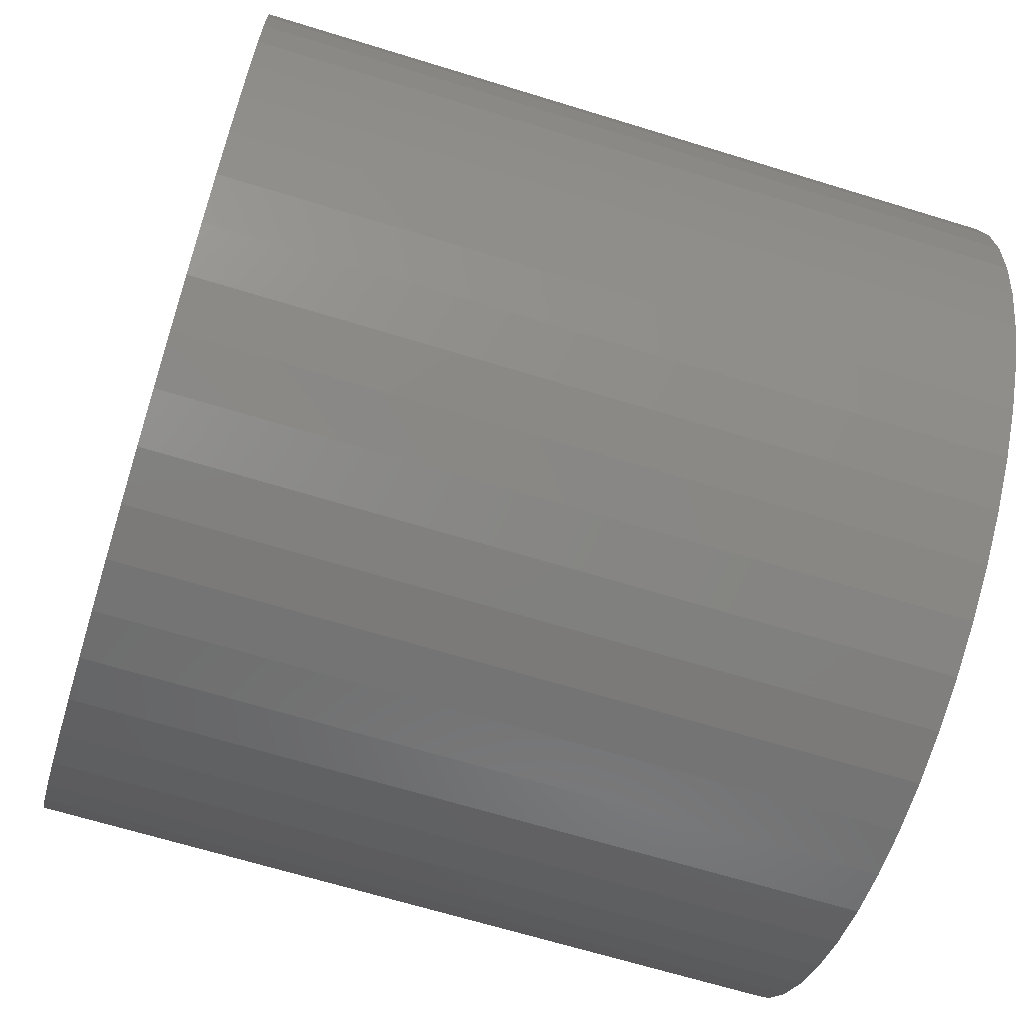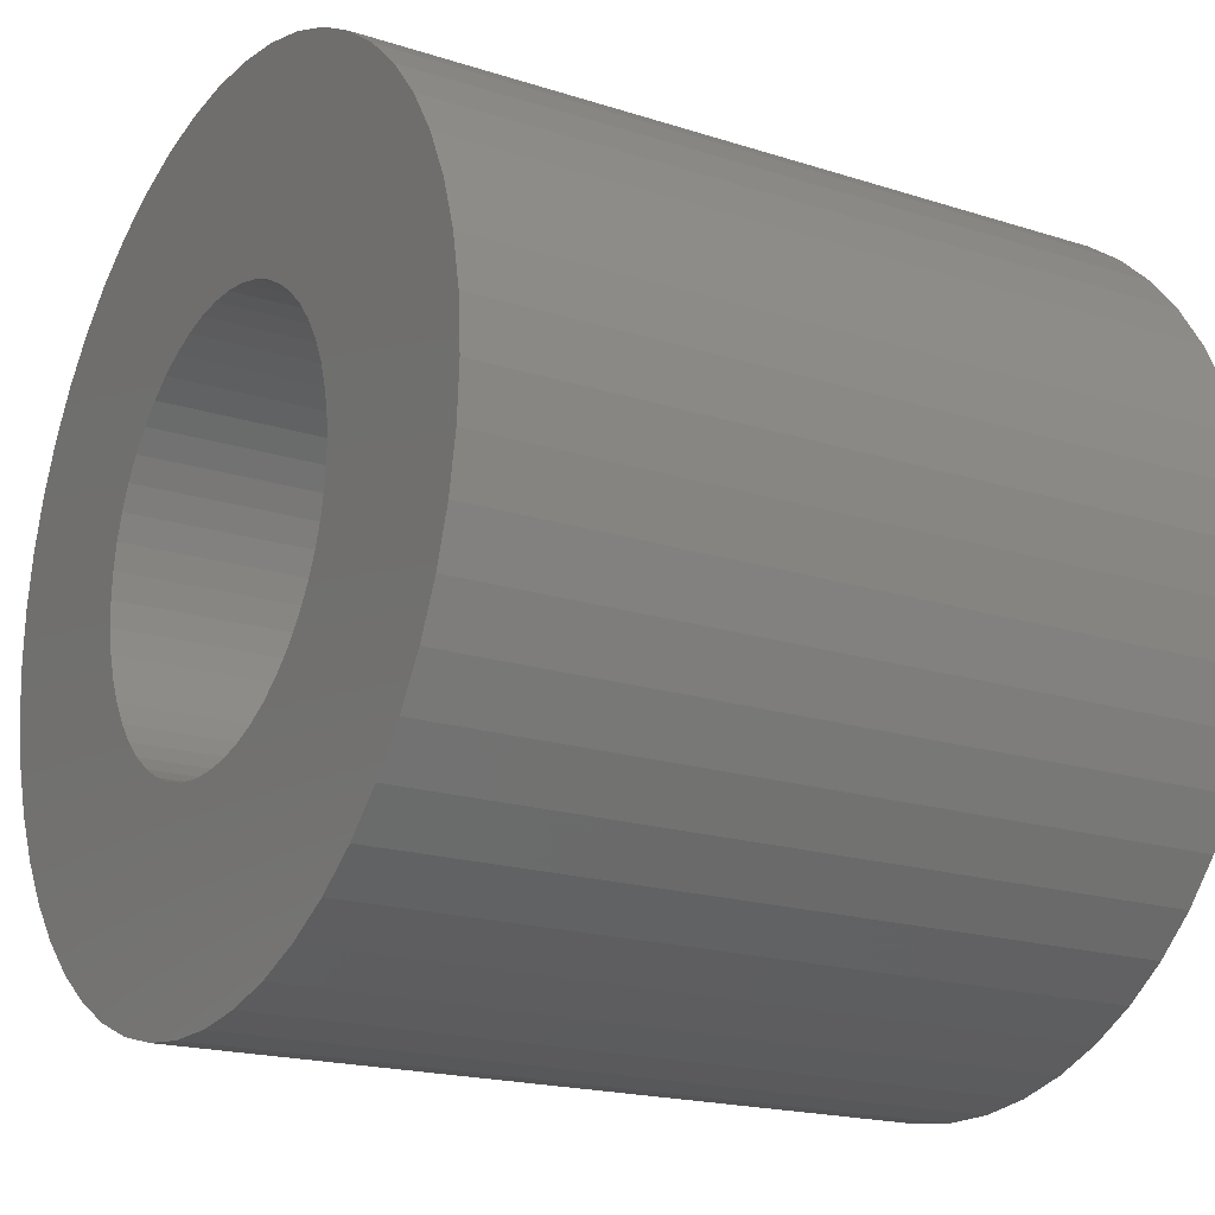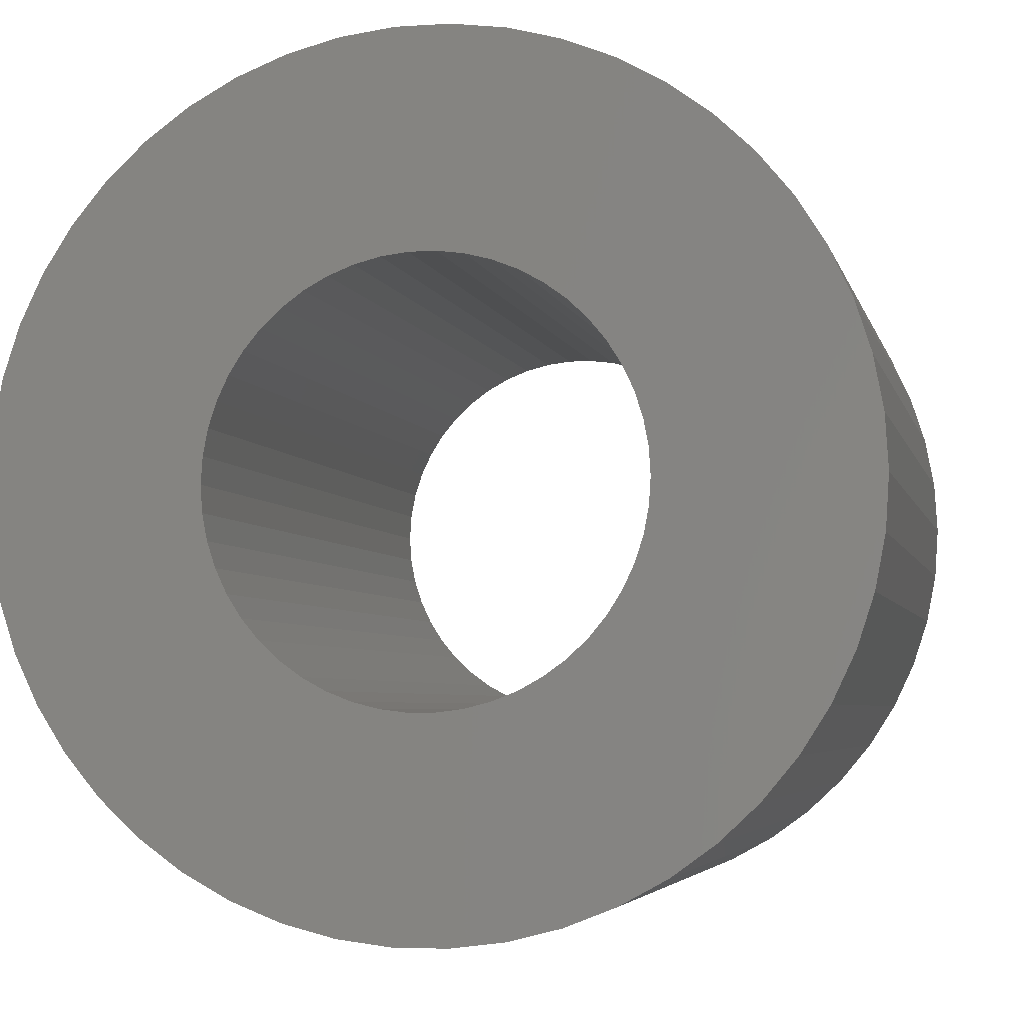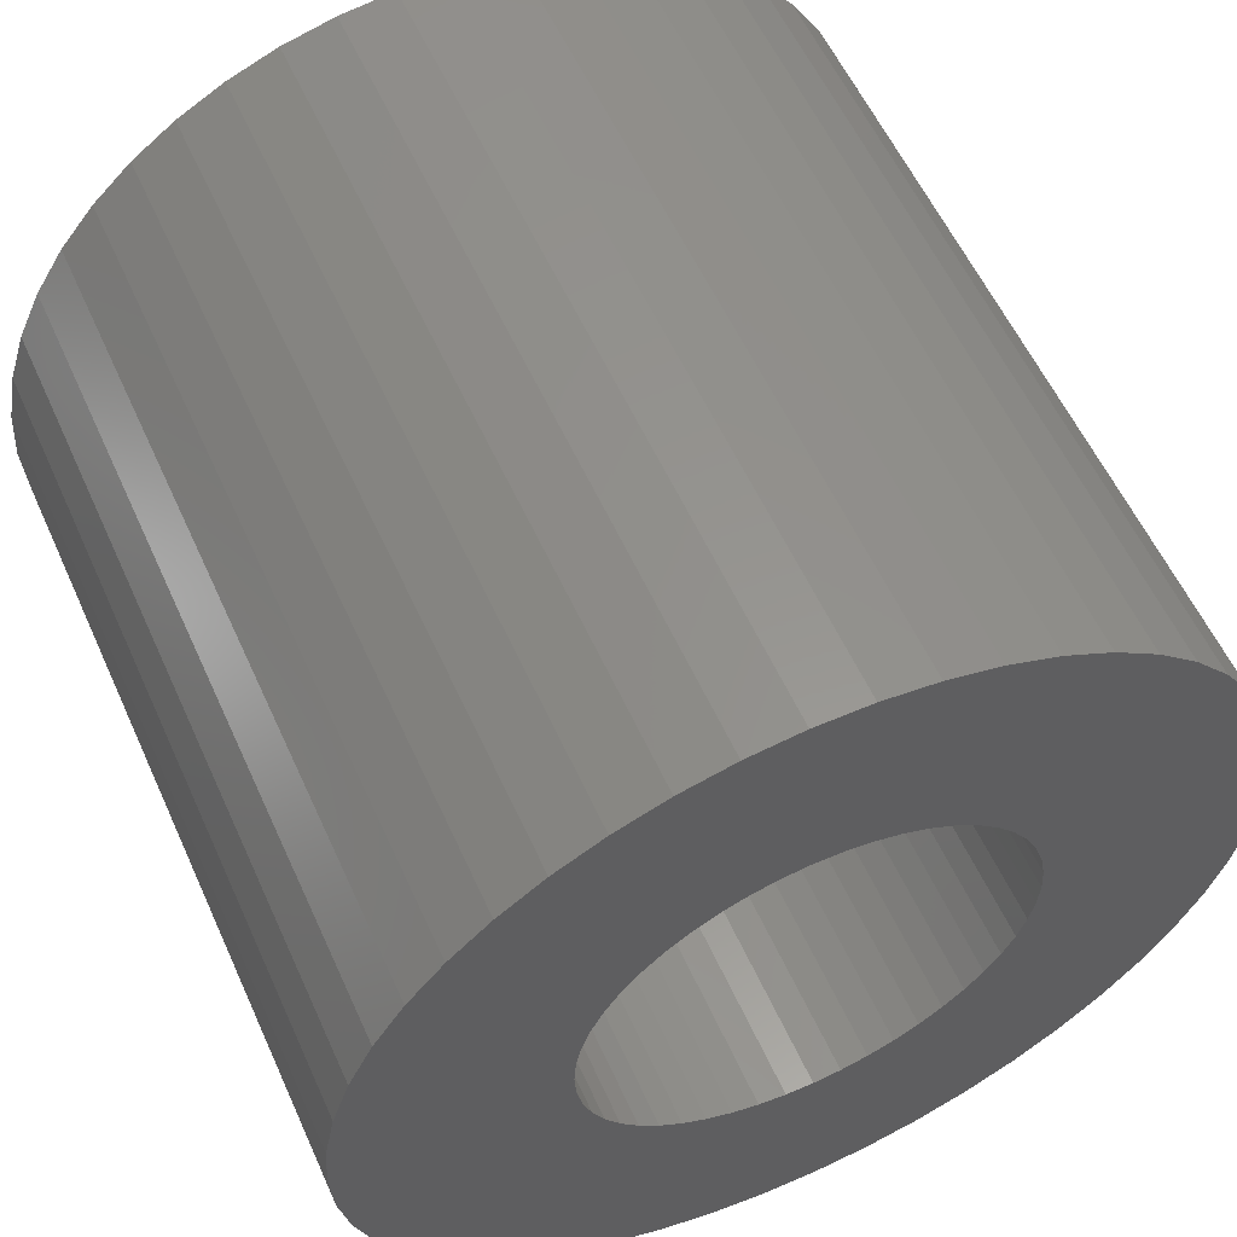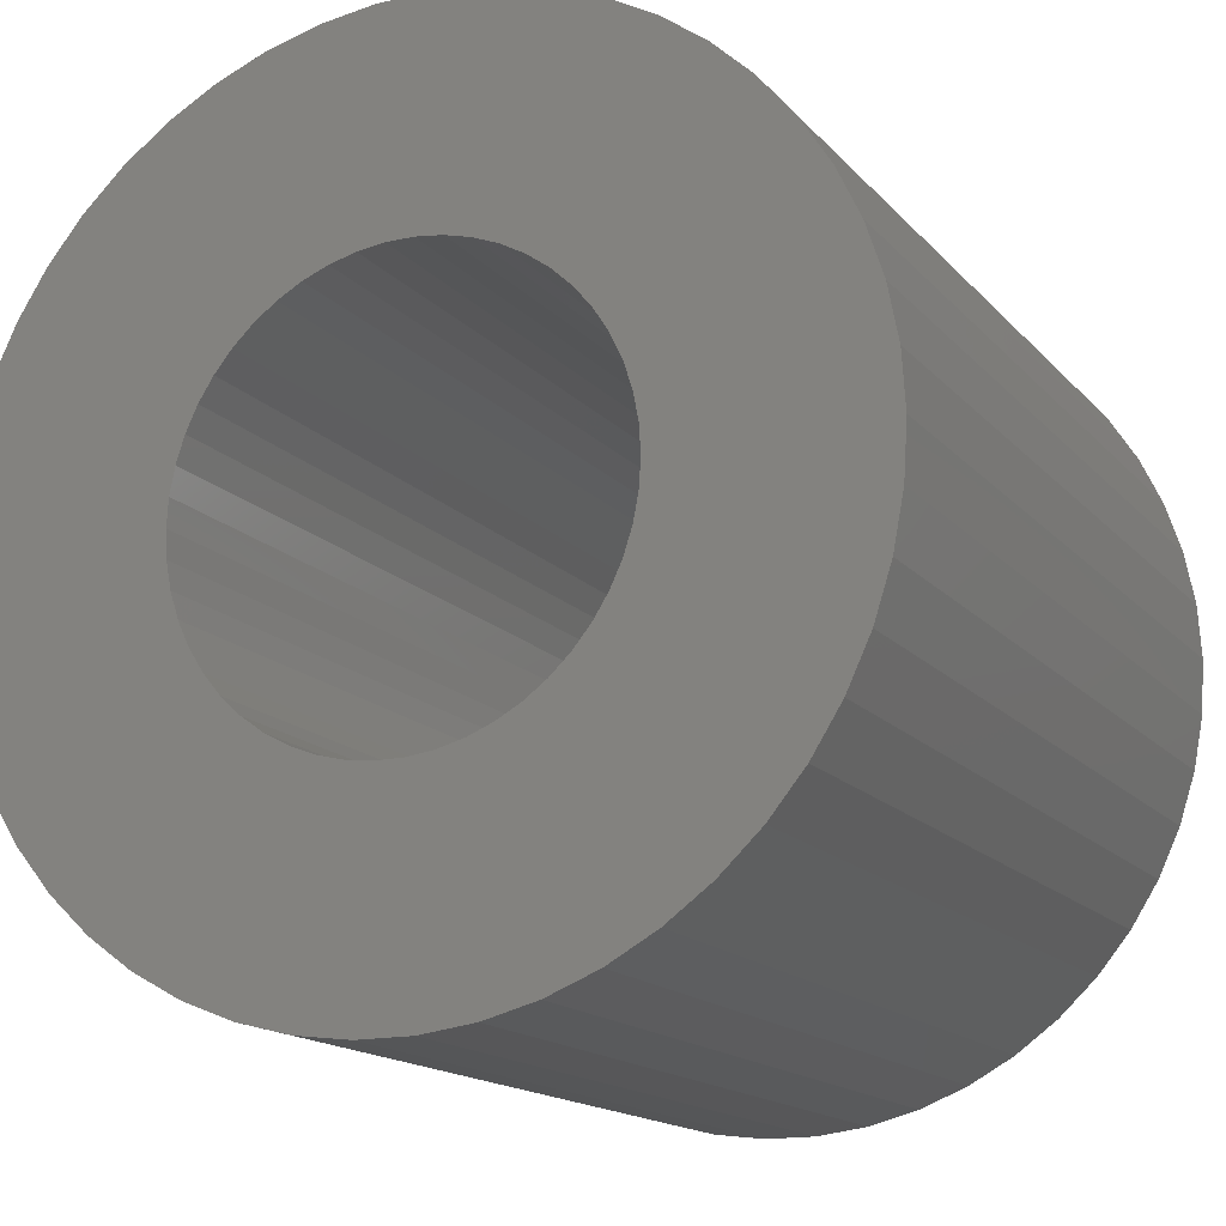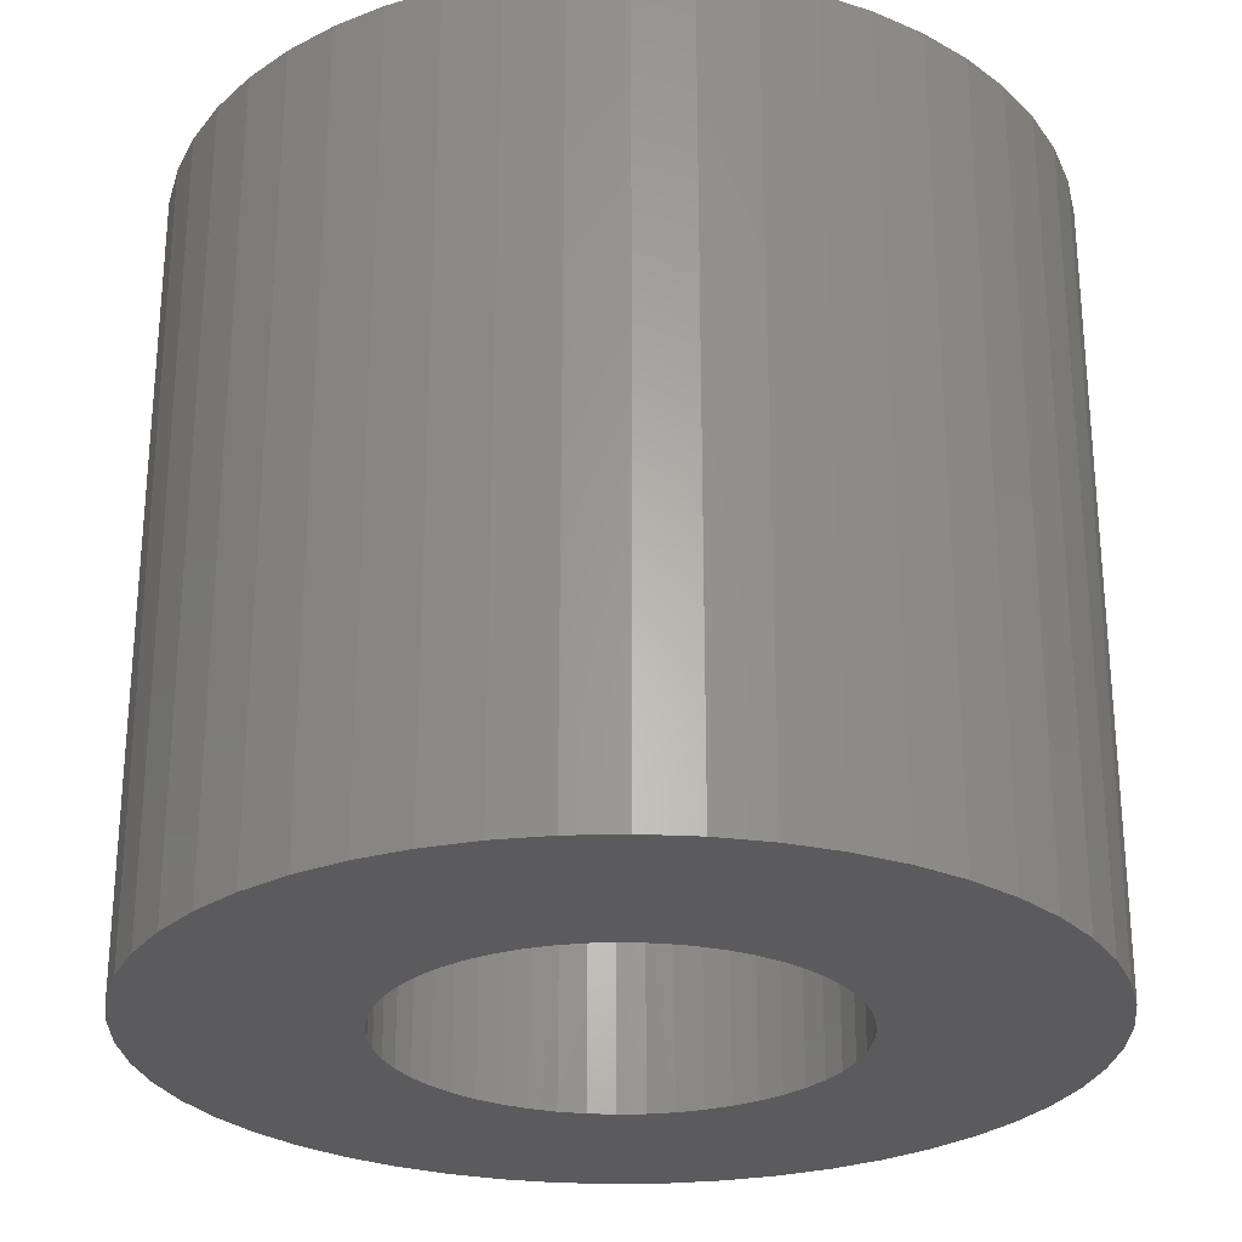
<metadata>
{"format":"stl","ext":"stl","renderer":"f3d","projection":"perspective","resolution":1024,"background":"white","views":[{"elev":-66.4,"azim":-107.2,"up":"+Y"},{"elev":-18.7,"azim":58.4,"up":"+Y"},{"elev":-4.4,"azim":-167.6,"up":"+Y"},{"elev":57.4,"azim":155.8,"up":"+Y"},{"elev":-15.6,"azim":-153.9,"up":"+Y"},{"elev":-27.0,"azim":-69.5,"up":"+Z"}]}
</metadata>
<code>
# stl→obj: 200 verts, 400 faces
v 5.5 0 5
v 5.457 0.6893 -5
v 5.457 0.6893 5
v 5.5 0 -5
v -5.5 0 -5
v -5.457 0.6893 5
v -5.457 0.6893 -5
v -5.5 0 5
v 0.3453 5.489 -5
v -0.3453 5.489 5
v 0.3453 5.489 5
v -0.3453 5.489 -5
v -0.3453 -5.489 -5
v 0.3453 -5.489 5
v -0.3453 -5.489 5
v 0.3453 -5.489 -5
v 4.009 3.765 -5
v 3.506 4.238 5
v 4.009 3.765 5
v 3.506 4.238 -5
v -3.506 4.238 -5
v -4.009 3.765 5
v -3.506 4.238 5
v -4.009 3.765 -5
v -1.7 5.231 -5
v -2.342 4.977 5
v -1.7 5.231 5
v -2.342 4.977 -5
v 4.009 -3.765 5
v 4.45 -3.233 -5
v 4.45 -3.233 5
v 4.009 -3.765 -5
v 5.114 2.025 5
v 4.82 2.65 -5
v 4.82 2.65 5
v 5.114 2.025 -5
v 2.342 4.977 -5
v 1.7 5.231 5
v 2.342 4.977 5
v 1.7 5.231 -5
v 1.031 5.403 5
v 1.031 5.403 -5
v 2.947 4.644 -5
v 2.947 4.644 5
v -5.114 2.025 -5
v -4.82 2.65 5
v -4.82 2.65 -5
v -5.114 2.025 5
v -4.45 3.233 -5
v -4.45 3.233 5
v 2.75 0 5
v 2.728 0.3447 5
v 5.327 1.368 5
v 5.457 -0.6893 5
v 2.664 0.6839 5
v 2.728 -0.3447 5
v 2.557 1.012 5
v 5.327 -1.368 5
v 2.41 1.325 5
v 4.45 3.233 5
v 2.664 -0.6839 5
v 2.225 1.616 5
v 5.114 -2.025 5
v 2.005 1.883 5
v 2.557 -1.012 5
v 1.753 2.119 5
v 4.82 -2.65 5
v 2.41 -1.325 5
v 1.474 2.322 5
v 1.171 2.488 5
v 0.8498 2.615 5
v 0.5153 2.701 5
v 0.1727 2.745 5
v -0.1727 2.745 5
v -0.5153 2.701 5
v -1.031 5.403 5
v -0.8498 2.615 5
v -1.171 2.488 5
v -1.474 2.322 5
v -2.947 4.644 5
v -1.753 2.119 5
v -2.005 1.883 5
v -2.225 1.616 5
v -2.41 1.325 5
v 2.225 -1.616 5
v 2.005 -1.883 5
v 3.506 -4.238 5
v 1.753 -2.119 5
v 2.947 -4.644 5
v 1.474 -2.322 5
v 2.342 -4.977 5
v 1.171 -2.488 5
v 1.7 -5.231 5
v 0.8498 -2.615 5
v 1.031 -5.403 5
v 0.5153 -2.701 5
v 0.1727 -2.745 5
v -0.1727 -2.745 5
v -0.5153 -2.701 5
v -1.031 -5.403 5
v -0.8498 -2.615 5
v -1.7 -5.231 5
v -1.171 -2.488 5
v -2.342 -4.977 5
v -1.474 -2.322 5
v -2.947 -4.644 5
v -1.753 -2.119 5
v -3.506 -4.238 5
v -2.005 -1.883 5
v -4.009 -3.765 5
v -2.225 -1.616 5
v -4.45 -3.233 5
v -2.41 -1.325 5
v -4.82 -2.65 5
v -2.557 -1.012 5
v -5.114 -2.025 5
v -2.664 -0.6839 5
v -5.327 -1.368 5
v -2.728 -0.3447 5
v -5.457 -0.6893 5
v -2.75 0 5
v -2.557 1.012 5
v -2.664 0.6839 5
v -5.327 1.368 5
v -2.728 0.3447 5
v -1.031 5.403 -5
v 5.457 -0.6893 -5
v 5.327 -1.368 -5
v 2.75 0 -5
v 2.728 -0.3447 -5
v 2.664 -0.6839 -5
v 5.114 -2.025 -5
v 2.728 0.3447 -5
v 2.557 -1.012 -5
v 4.82 -2.65 -5
v 5.327 1.368 -5
v 2.41 -1.325 -5
v 2.664 0.6839 -5
v 2.225 -1.616 -5
v 2.005 -1.883 -5
v 3.506 -4.238 -5
v 2.557 1.012 -5
v 1.753 -2.119 -5
v 2.947 -4.644 -5
v 2.41 1.325 -5
v 1.474 -2.322 -5
v 2.342 -4.977 -5
v 1.171 -2.488 -5
v 1.7 -5.231 -5
v 0.8498 -2.615 -5
v 1.031 -5.403 -5
v 0.5153 -2.701 -5
v 0.1727 -2.745 -5
v -0.1727 -2.745 -5
v -0.5153 -2.701 -5
v -1.031 -5.403 -5
v -0.8498 -2.615 -5
v -1.7 -5.231 -5
v -1.171 -2.488 -5
v -2.342 -4.977 -5
v -1.474 -2.322 -5
v -2.947 -4.644 -5
v -1.753 -2.119 -5
v -3.506 -4.238 -5
v -2.005 -1.883 -5
v -4.009 -3.765 -5
v -2.225 -1.616 -5
v -4.45 -3.233 -5
v -4.82 -2.65 -5
v -2.41 -1.325 -5
v 4.45 3.233 -5
v 2.225 1.616 -5
v 2.005 1.883 -5
v 1.753 2.119 -5
v 1.474 2.322 -5
v 1.171 2.488 -5
v 0.8498 2.615 -5
v 0.5153 2.701 -5
v 0.1727 2.745 -5
v -0.1727 2.745 -5
v -0.5153 2.701 -5
v -0.8498 2.615 -5
v -1.171 2.488 -5
v -1.474 2.322 -5
v -2.947 4.644 -5
v -1.753 2.119 -5
v -2.005 1.883 -5
v -2.225 1.616 -5
v -2.41 1.325 -5
v -2.557 1.012 -5
v -2.664 0.6839 -5
v -5.327 1.368 -5
v -2.728 0.3447 -5
v -2.75 0 -5
v -2.557 -1.012 -5
v -5.114 -2.025 -5
v -2.664 -0.6839 -5
v -5.327 -1.368 -5
v -2.728 -0.3447 -5
v -5.457 -0.6893 -5
f 1 2 3
f 2 1 4
f 5 6 7
f 6 5 8
f 9 10 11
f 10 9 12
f 13 14 15
f 14 13 16
f 17 18 19
f 18 17 20
f 21 22 23
f 22 21 24
f 25 26 27
f 26 25 28
f 29 30 31
f 30 29 32
f 33 34 35
f 34 33 36
f 37 38 39
f 38 37 40
f 40 41 38
f 41 40 42
f 43 39 44
f 39 43 37
f 45 46 47
f 46 45 48
f 49 22 24
f 22 49 50
f 51 1 3
f 52 3 53
f 1 51 54
f 55 53 33
f 56 54 51
f 57 33 35
f 54 56 58
f 59 35 60
f 61 58 56
f 62 60 19
f 58 61 63
f 64 19 18
f 65 63 61
f 66 18 44
f 63 65 67
f 68 67 65
f 3 52 51
f 53 55 52
f 33 57 55
f 35 59 57
f 69 44 39
f 60 62 59
f 19 64 62
f 18 66 64
f 70 39 38
f 44 69 66
f 39 70 69
f 71 38 41
f 38 71 70
f 41 72 71
f 11 72 41
f 11 73 72
f 11 74 73
f 10 74 11
f 10 75 74
f 76 75 10
f 75 76 77
f 27 77 76
f 77 27 78
f 26 78 27
f 78 26 79
f 80 79 26
f 79 80 81
f 23 81 80
f 81 23 82
f 22 82 23
f 82 22 83
f 50 83 22
f 46 84 50
f 83 50 84
f 67 68 31
f 85 31 68
f 31 85 29
f 86 29 85
f 29 86 87
f 88 87 86
f 87 88 89
f 90 89 88
f 89 90 91
f 92 91 90
f 91 92 93
f 94 93 92
f 93 94 95
f 96 95 94
f 96 14 95
f 97 14 96
f 98 14 97
f 98 15 14
f 99 15 98
f 100 99 101
f 99 100 15
f 102 101 103
f 104 103 105
f 101 102 100
f 106 105 107
f 108 107 109
f 110 109 111
f 103 104 102
f 112 111 113
f 114 113 115
f 116 115 117
f 118 117 119
f 105 106 104
f 120 119 121
f 84 46 122
f 48 122 46
f 107 108 106
f 122 48 123
f 109 110 108
f 124 123 48
f 111 112 110
f 123 124 125
f 113 114 112
f 6 125 124
f 115 116 114
f 125 6 121
f 117 118 116
f 8 121 6
f 119 120 118
f 121 8 120
f 12 76 10
f 76 12 126
f 58 127 54
f 127 58 128
f 129 4 127
f 130 127 128
f 4 129 2
f 131 128 132
f 133 2 129
f 134 132 135
f 2 133 136
f 137 135 30
f 138 136 133
f 139 30 32
f 136 138 36
f 140 32 141
f 142 36 138
f 143 141 144
f 36 142 34
f 145 34 142
f 127 130 129
f 128 131 130
f 132 134 131
f 135 137 134
f 146 144 147
f 30 139 137
f 32 140 139
f 141 143 140
f 148 147 149
f 144 146 143
f 147 148 146
f 150 149 151
f 149 150 148
f 151 152 150
f 16 152 151
f 16 153 152
f 16 154 153
f 13 154 16
f 13 155 154
f 156 155 13
f 155 156 157
f 158 157 156
f 157 158 159
f 160 159 158
f 159 160 161
f 162 161 160
f 161 162 163
f 164 163 162
f 163 164 165
f 166 165 164
f 165 166 167
f 168 167 166
f 169 170 168
f 167 168 170
f 34 145 171
f 172 171 145
f 171 172 17
f 173 17 172
f 17 173 20
f 174 20 173
f 20 174 43
f 175 43 174
f 43 175 37
f 176 37 175
f 37 176 40
f 177 40 176
f 40 177 42
f 178 42 177
f 178 9 42
f 179 9 178
f 180 9 179
f 180 12 9
f 181 12 180
f 126 181 182
f 181 126 12
f 25 182 183
f 28 183 184
f 182 25 126
f 185 184 186
f 21 186 187
f 24 187 188
f 183 28 25
f 49 188 189
f 47 189 190
f 45 190 191
f 192 191 193
f 184 185 28
f 7 193 194
f 170 169 195
f 196 195 169
f 186 21 185
f 195 196 197
f 187 24 21
f 198 197 196
f 188 49 24
f 197 198 199
f 189 47 49
f 200 199 198
f 190 45 47
f 199 200 194
f 191 192 45
f 5 194 200
f 193 7 192
f 194 5 7
f 16 95 14
f 95 16 151
f 149 91 93
f 91 149 147
f 53 36 33
f 36 53 136
f 3 136 53
f 136 3 2
f 60 17 19
f 17 60 171
f 35 171 60
f 171 35 34
f 42 11 41
f 11 42 9
f 20 44 18
f 44 20 43
f 47 50 49
f 50 47 46
f 192 48 45
f 48 192 124
f 7 124 192
f 124 7 6
f 28 80 26
f 80 28 185
f 185 23 80
f 23 185 21
f 126 27 76
f 27 126 25
f 54 4 1
f 4 54 127
f 147 89 91
f 89 147 144
f 141 29 87
f 29 141 32
f 67 132 63
f 132 67 135
f 169 116 196
f 116 169 114
f 63 128 58
f 128 63 132
f 31 135 67
f 135 31 30
f 198 120 200
f 120 198 118
f 200 8 5
f 8 200 120
f 196 118 198
f 118 196 116
f 151 93 95
f 93 151 149
f 144 87 89
f 87 144 141
f 156 15 100
f 15 156 13
f 160 102 104
f 102 160 158
f 158 100 102
f 100 158 156
f 166 112 168
f 112 166 110
f 166 108 110
f 108 166 164
f 168 114 169
f 114 168 112
f 162 104 106
f 104 162 160
f 164 106 108
f 106 164 162
f 129 52 133
f 52 129 51
f 121 193 125
f 193 121 194
f 180 73 74
f 73 180 179
f 153 98 97
f 98 153 154
f 140 88 86
f 88 140 143
f 174 64 66
f 64 174 173
f 187 81 82
f 81 187 186
f 183 77 78
f 77 183 182
f 142 59 145
f 59 142 57
f 177 70 71
f 70 177 176
f 175 66 69
f 66 175 174
f 84 188 83
f 188 84 189
f 83 187 82
f 187 83 188
f 184 78 79
f 78 184 183
f 182 75 77
f 75 182 181
f 152 97 96
f 97 152 153
f 138 57 142
f 57 138 55
f 133 55 138
f 55 133 52
f 172 64 173
f 64 172 62
f 145 62 172
f 62 145 59
f 178 71 72
f 71 178 177
f 179 72 73
f 72 179 178
f 176 69 70
f 69 176 175
f 122 189 84
f 189 122 190
f 123 190 122
f 190 123 191
f 125 191 123
f 191 125 193
f 186 79 81
f 79 186 184
f 181 74 75
f 74 181 180
f 130 51 129
f 51 130 56
f 140 85 139
f 85 140 86
f 157 103 101
f 103 157 159
f 119 194 121
f 194 119 199
f 146 92 90
f 92 146 148
f 148 94 92
f 94 148 150
f 134 61 131
f 61 134 65
f 137 65 134
f 65 137 68
f 139 68 137
f 68 139 85
f 109 167 111
f 167 109 165
f 113 195 115
f 195 113 170
f 117 199 119
f 199 117 197
f 115 197 117
f 197 115 195
f 143 90 88
f 90 143 146
f 150 96 94
f 96 150 152
f 131 56 130
f 56 131 61
f 163 109 107
f 109 163 165
f 159 105 103
f 105 159 161
f 155 101 99
f 101 155 157
f 111 170 113
f 170 111 167
f 154 99 98
f 99 154 155
f 161 107 105
f 107 161 163

</code>
